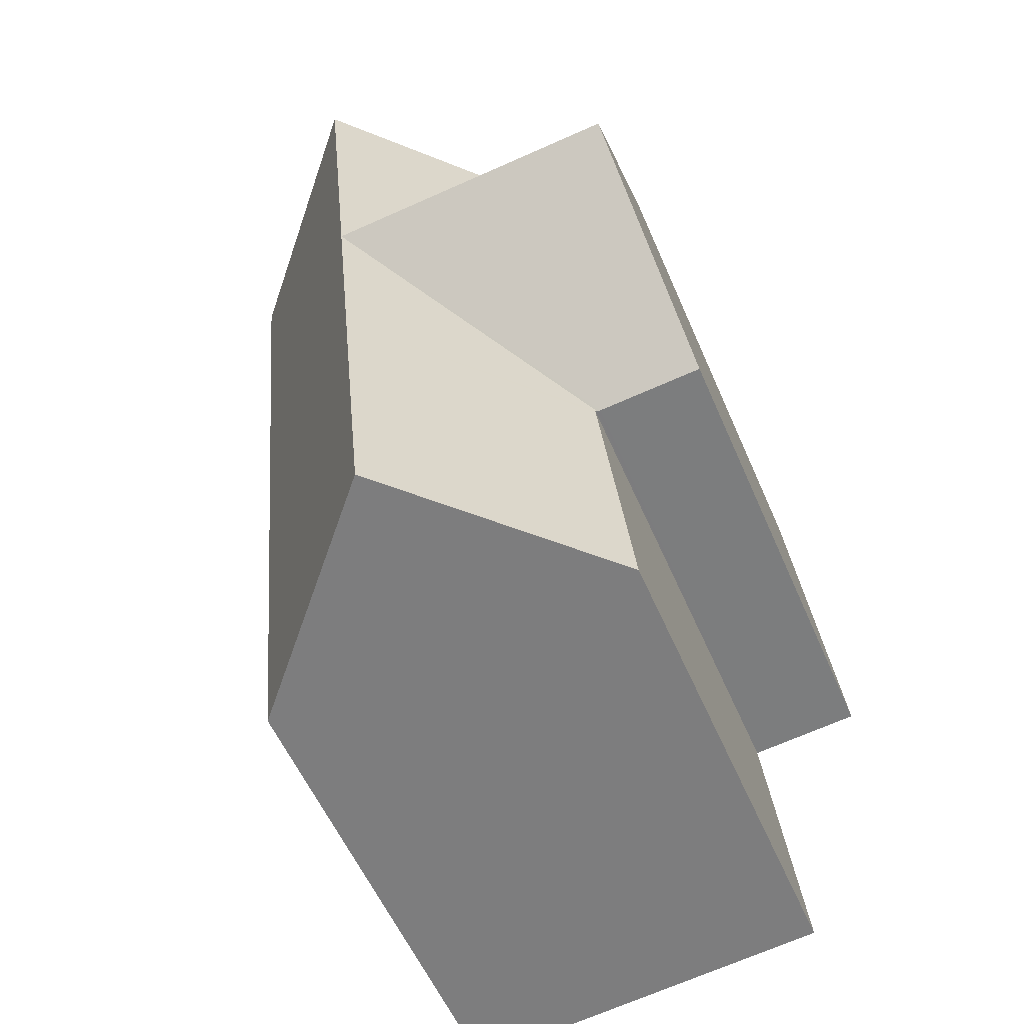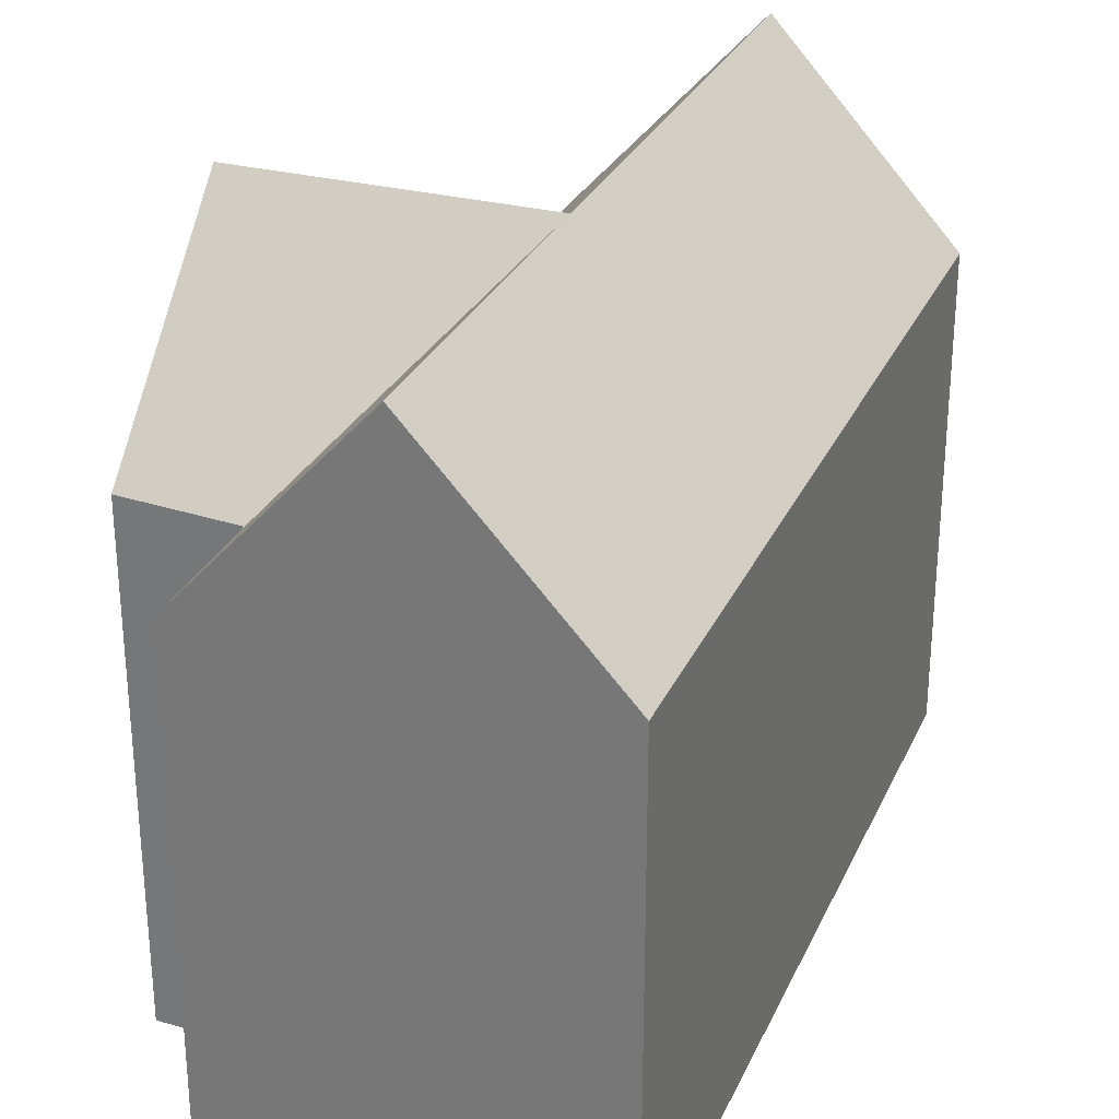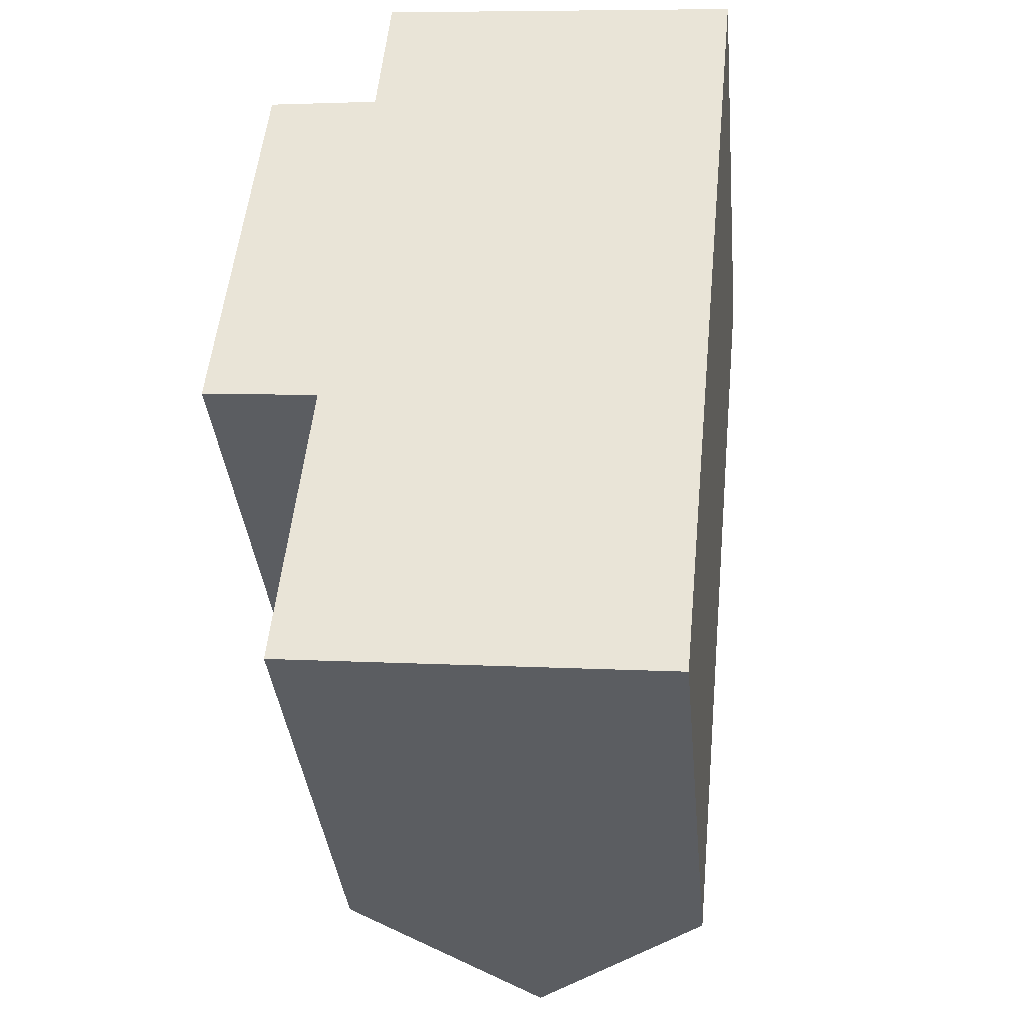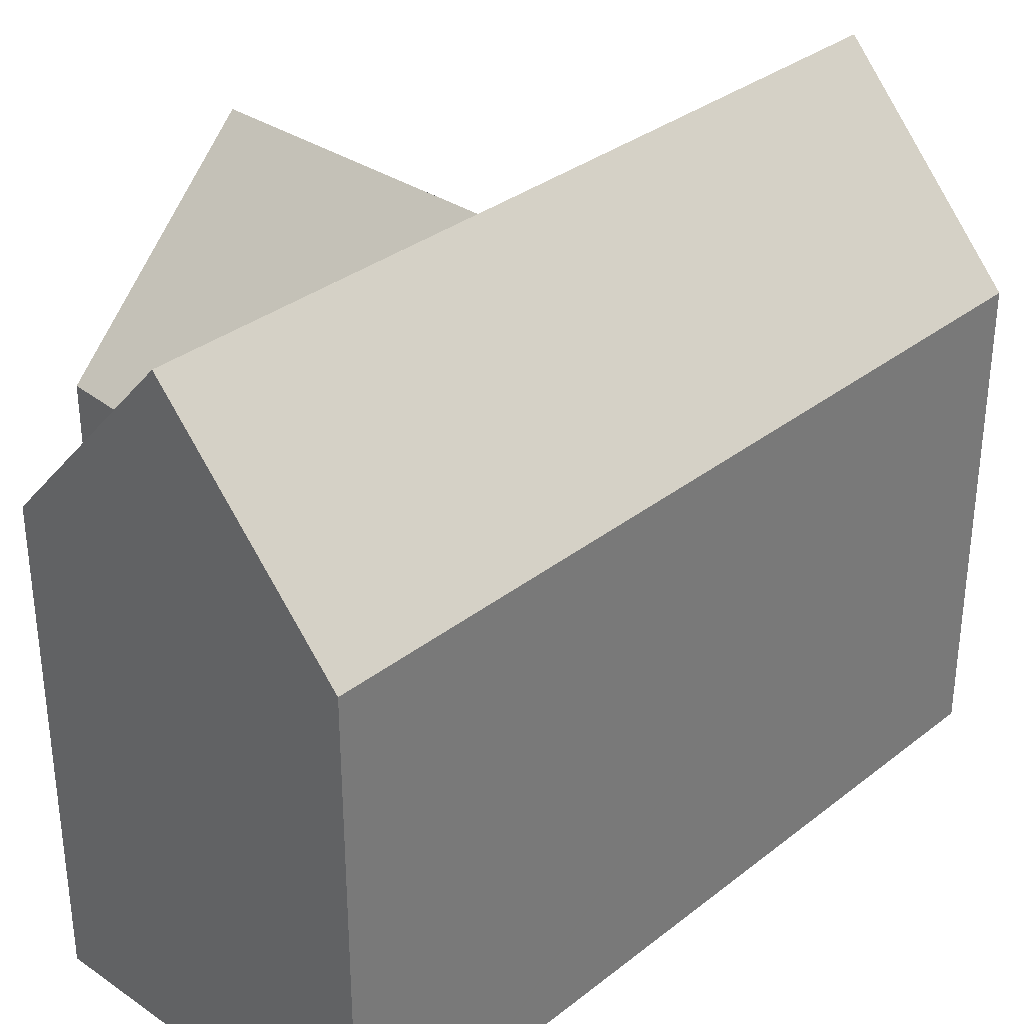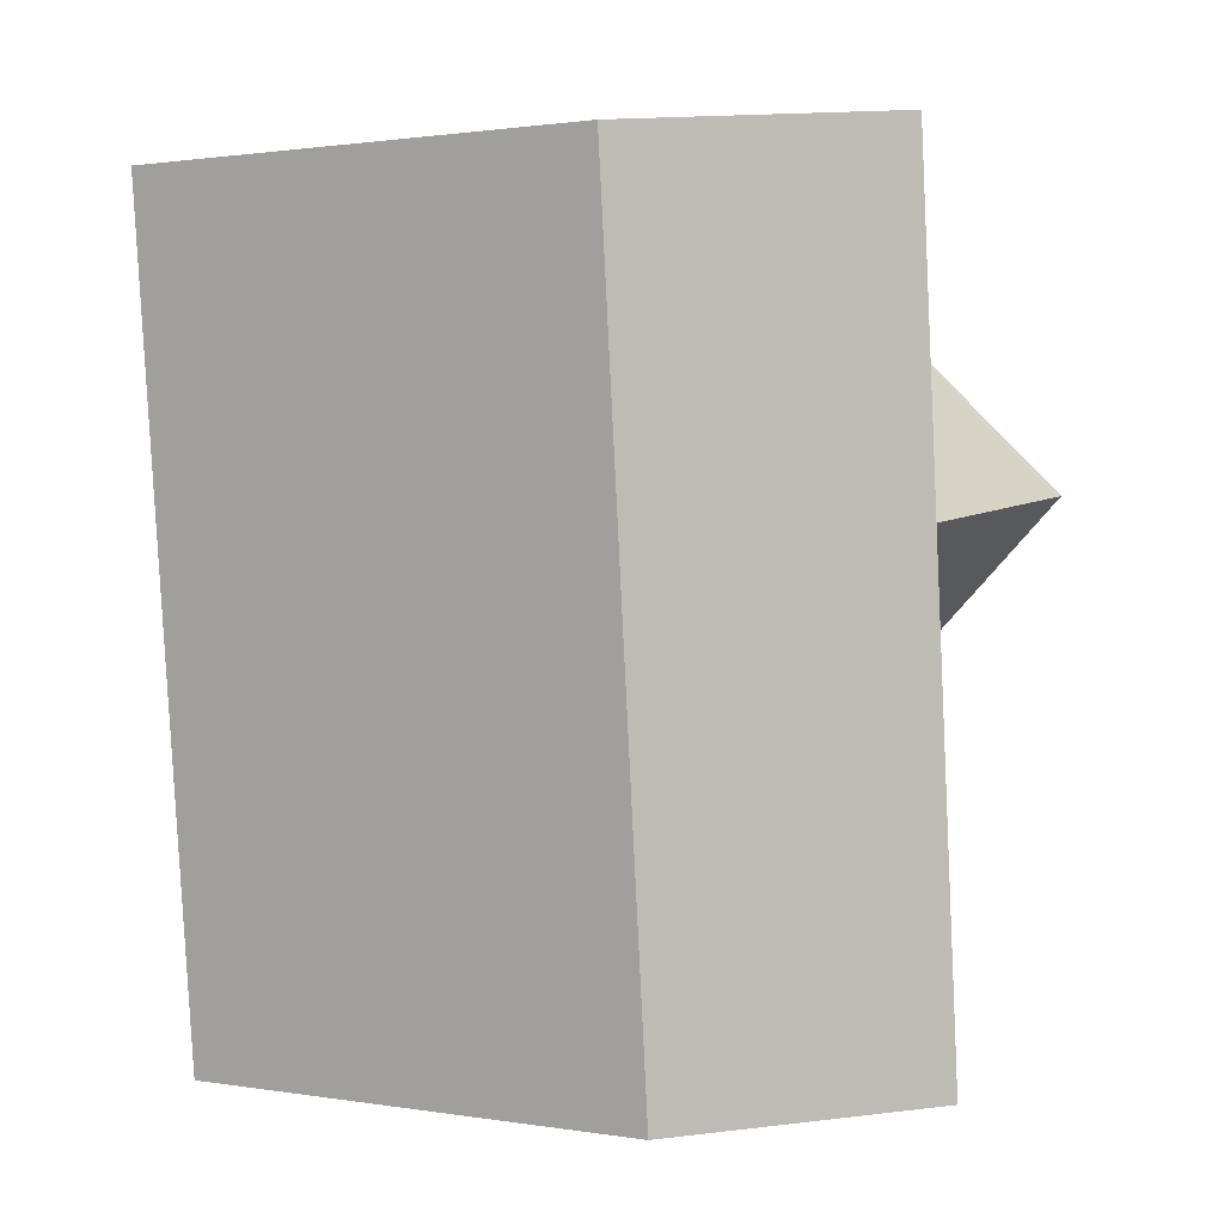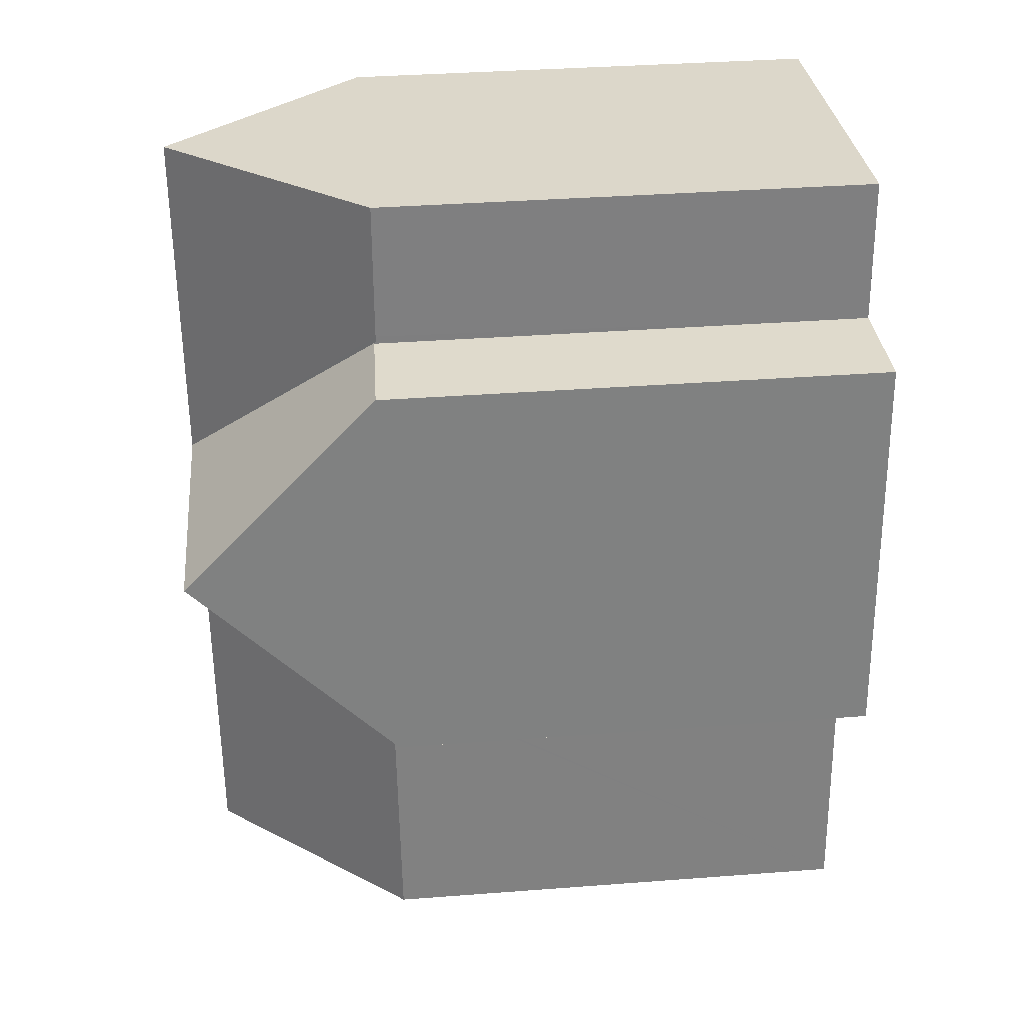
<metadata>
{"format":"obj","ext":"obj","renderer":"f3d","projection":"perspective","resolution":1024,"background":"white","views":[{"elev":-56.5,"azim":-156.8,"up":"+Z"},{"elev":28.9,"azim":26.5,"up":"+Y"},{"elev":-36.7,"azim":5.4,"up":"+Z"},{"elev":33.1,"azim":48.7,"up":"+Y"},{"elev":1.3,"azim":120.4,"up":"+Z"},{"elev":36.1,"azim":-95.7,"up":"+Z"}]}
</metadata>
<code>
v  2.909 13.15 -0.278
v  8.517 18.61 4.718
v  2.997 13.15 -0.286
v  0 13.15 8.05e-16
v  0.396 16.92 3.787
v  3.451 18.61 5.205
v  0.514 18.04 4.916
v  0.573 18.61 5.481
v  4.131 13.26 10.56
v  4.135 13.21 10.61
v  3.983 13.26 10.57
v  1.124 13.36 10.75
v  4.15 13.21 10.77
v  4.491 13.19 14.39
v  9.426 18.61 13.91
v  9.069 18.61 10.3
v  7.181 18.61 -8.775
v  12.93 13.16 -1.338
v  12.15 13.16 -9.252
v  12.94 13.16 -1.228
v  14.02 13.16 9.711
v  7.965 18.61 -0.861
v  14.03 13.16 9.821
v  14.39 13.16 13.44
v  3.048 13.2 -0.291
v  3.038 13.2 -0.388
v  2.207 13.15 -8.298
v  12.15 5.665e-16 -9.252
v  2.207 5.081e-16 -8.298
v  7.181 5.373e-16 -8.775
v  3.048 1.782e-17 -0.291
v  2.909 1.702e-17 -0.278
v  0 0 0
v  2.997 1.751e-17 -0.286
v  0.396 -2.319e-16 3.787
v  1.124 -6.582e-16 10.75
v  0.514 -3.01e-16 4.916
v  0.573 -3.356e-16 5.481
v  4.131 -6.469e-16 10.56
v  4.135 -6.495e-16 10.61
v  4.491 -8.81e-16 14.39
v  4.15 -6.595e-16 10.77
v  3.038 2.376e-17 -0.388
v  3.983 -6.475e-16 10.57
v  14.39 -8.228e-16 13.44
v  9.426 -8.52e-16 13.91
v  14.03 -6.014e-16 9.821
v  14.02 -5.946e-16 9.711
v  12.94 7.519e-17 -1.228
v  12.93 8.193e-17 -1.338
g defaultobject
f 1 2 3
f 2 1 4
f 2 4 5
f 2 5 6
f 6 5 7
f 6 7 8
f 2 9 10
f 9 2 11
f 11 2 12
f 12 2 6
f 12 6 8
f 13 2 10
f 2 13 14
f 2 14 15
f 2 15 16
f 17 18 19
f 18 17 20
f 20 17 21
f 21 17 22
f 21 22 2
f 21 2 23
f 23 2 24
f 24 2 16
f 24 16 15
f 2 25 3
f 26 17 27
f 17 26 22
f 22 26 25
f 22 25 2
f 19 27 17
f 27 19 28
f 27 28 29
f 29 28 30
f 31 3 25
f 3 31 1
f 1 31 4
f 4 31 32
f 4 32 33
f 32 31 34
f 7 12 8
f 12 7 5
f 12 5 4
f 12 4 33
f 12 33 35
f 12 35 36
f 36 35 37
f 36 37 38
f 39 10 9
f 10 39 13
f 13 39 14
f 14 39 40
f 14 40 41
f 41 40 42
f 29 26 27
f 26 29 25
f 25 29 31
f 31 29 43
f 36 11 12
f 11 36 9
f 9 36 39
f 39 36 44
f 14 24 15
f 24 14 41
f 24 41 45
f 45 41 46
f 45 23 24
f 23 45 21
f 21 45 20
f 20 45 47
f 20 47 18
f 18 47 19
f 19 47 48
f 19 48 49
f 19 49 50
f 19 50 28
f 46 40 39
f 40 46 41
f 40 41 42
f 50 30 28
f 30 50 29
f 29 50 49
f 29 49 48
f 29 48 43
f 43 48 31
f 31 48 34
f 34 48 32
f 32 48 33
f 33 48 47
f 33 47 45
f 33 45 35
f 35 45 46
f 35 46 37
f 37 46 38
f 38 46 39
f 38 39 44
f 38 44 36

</code>
